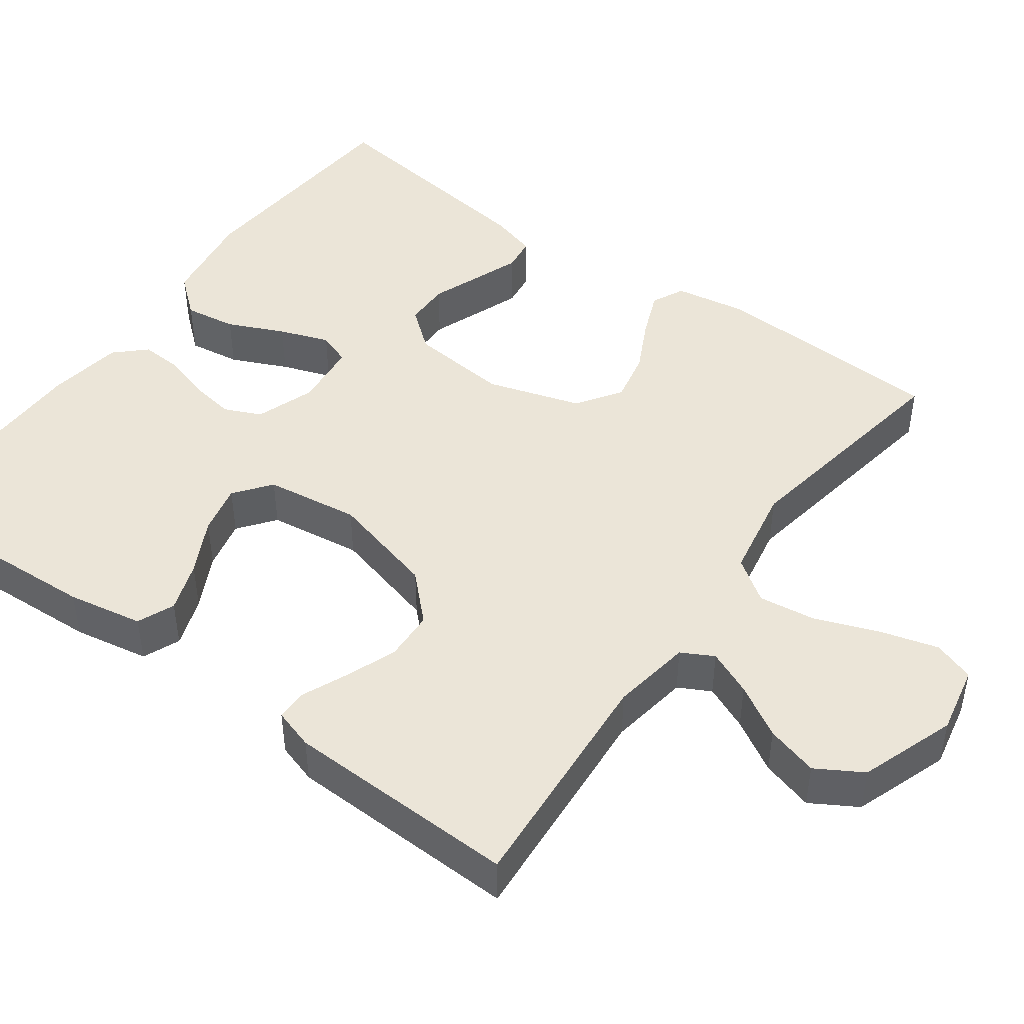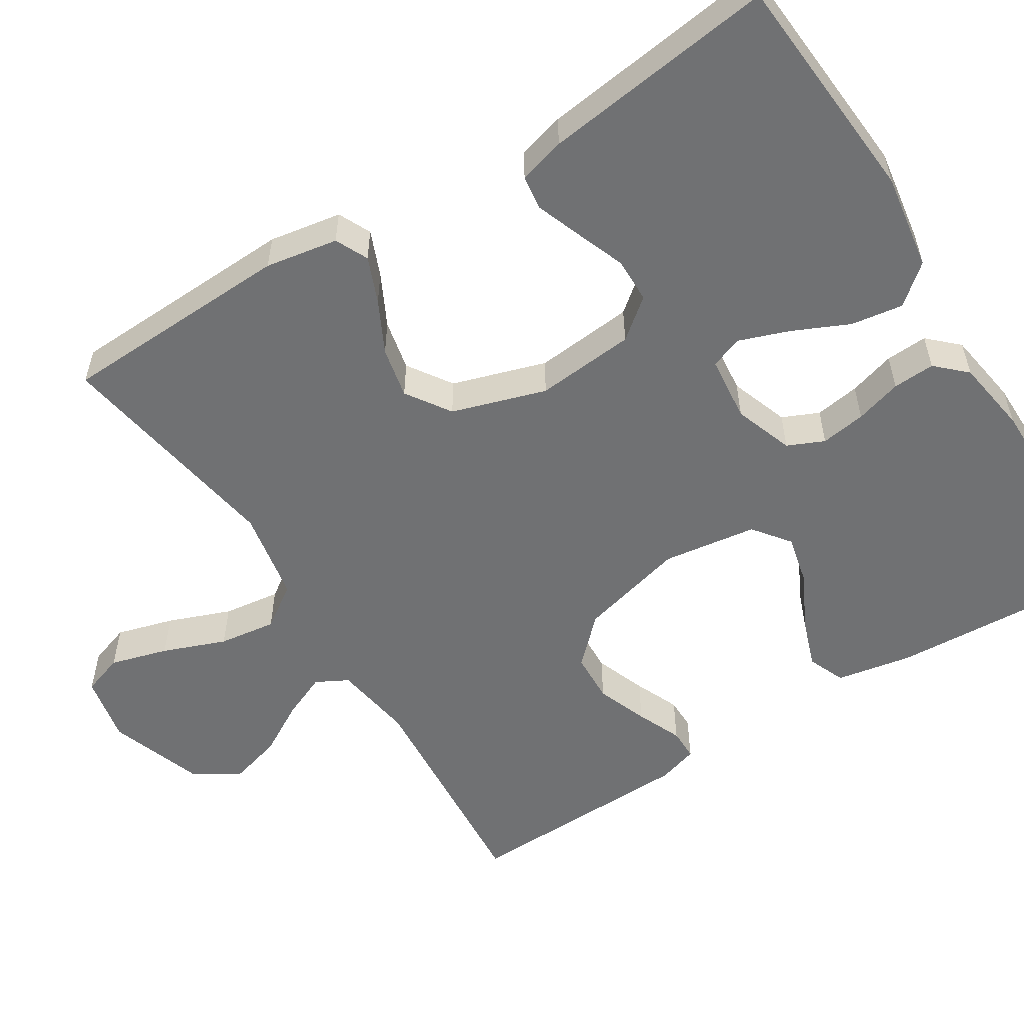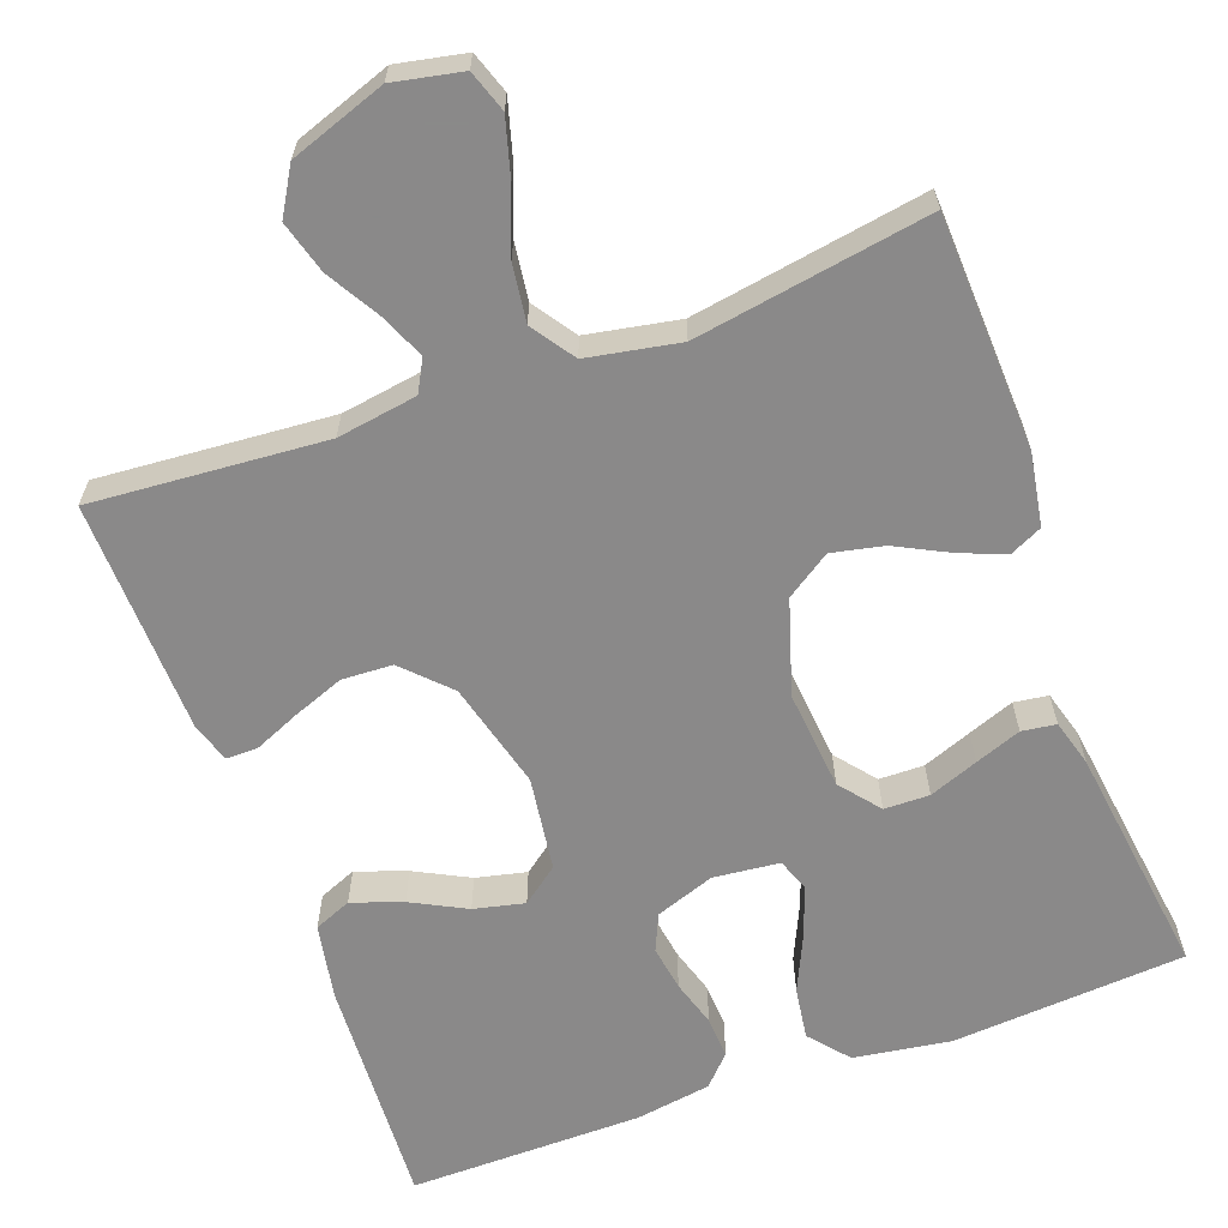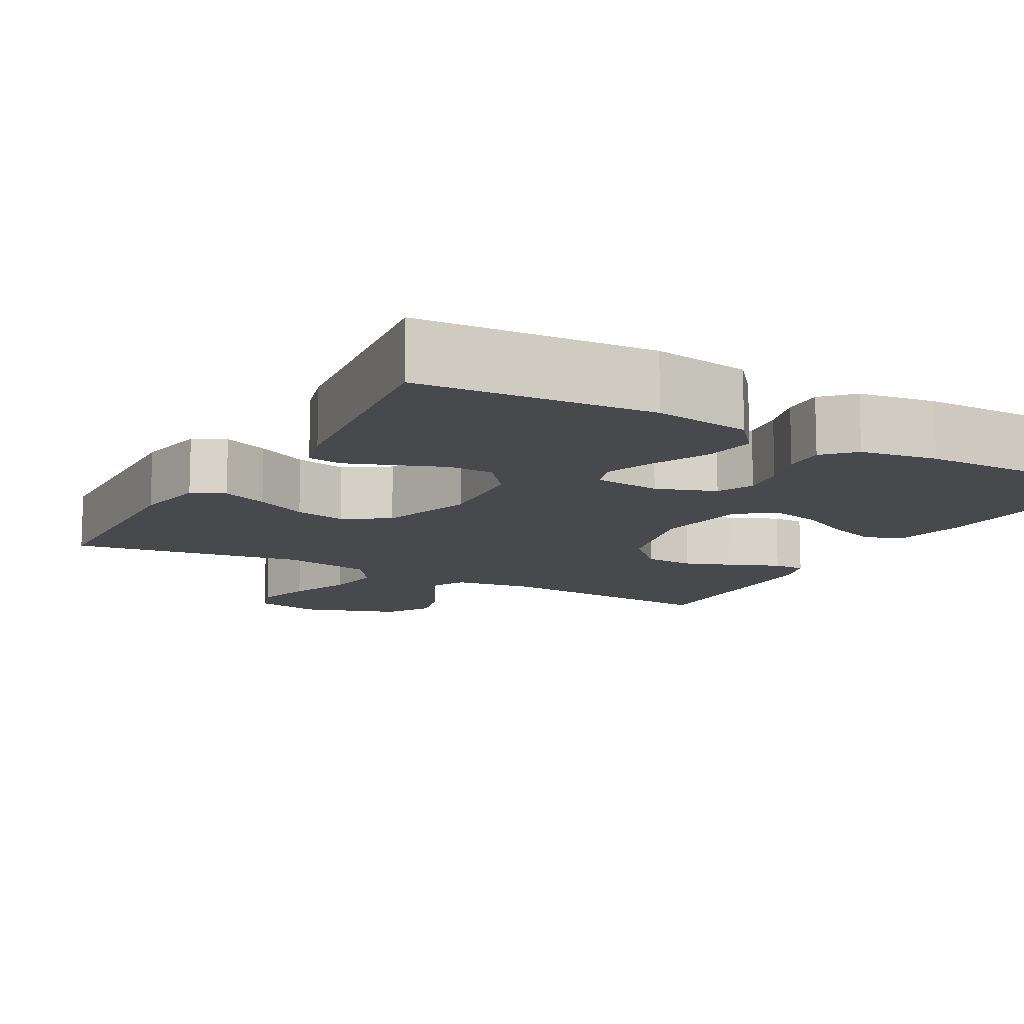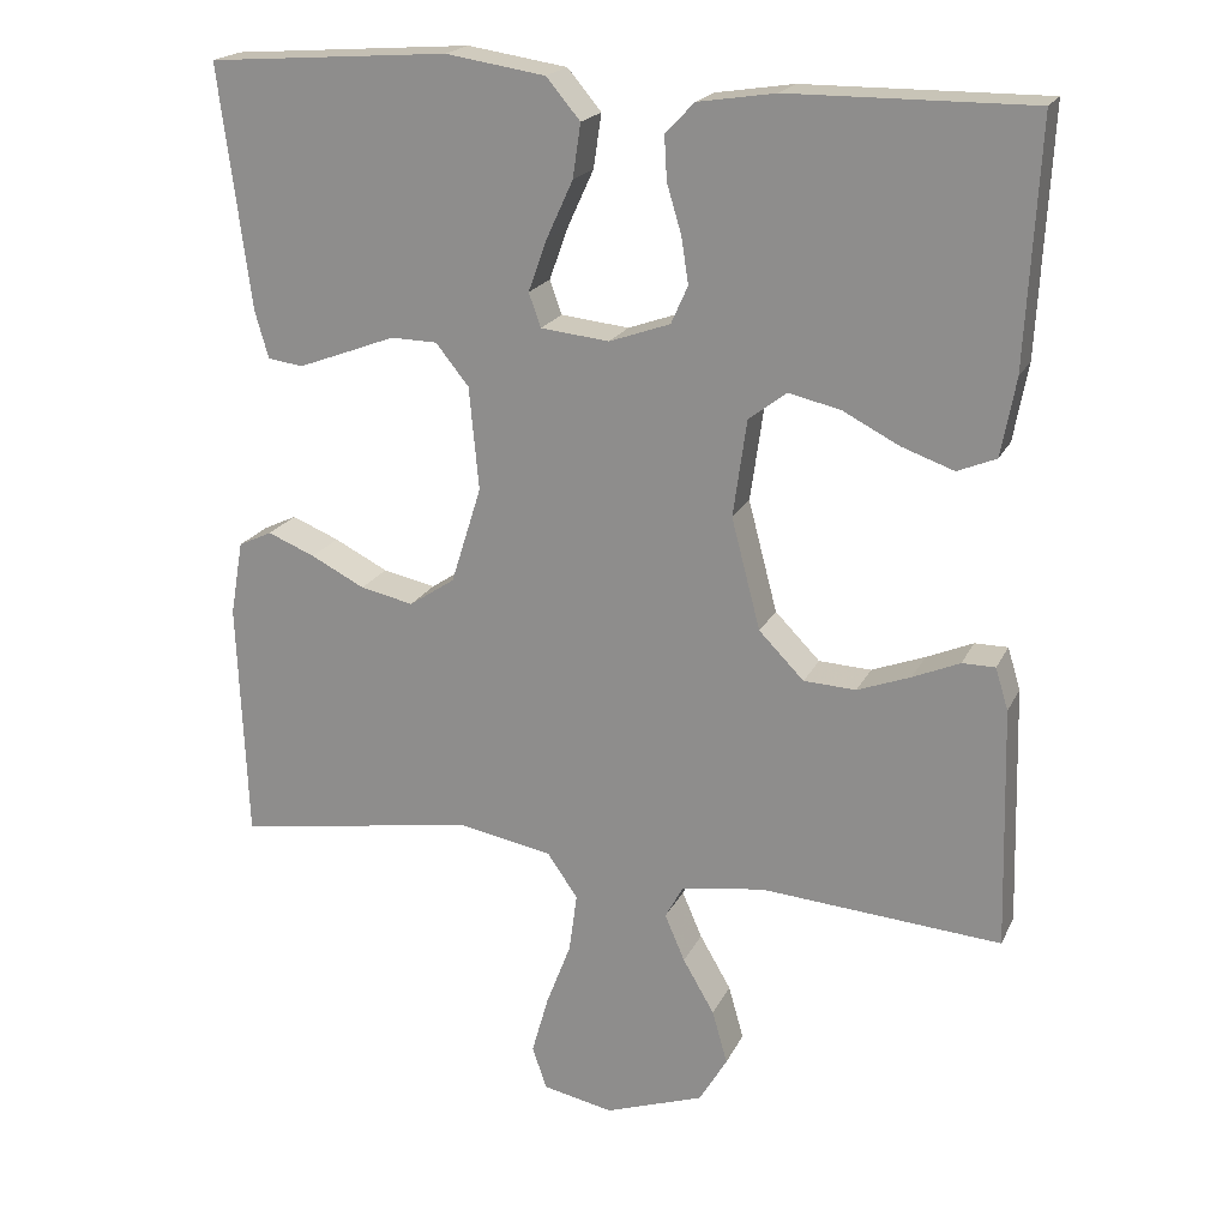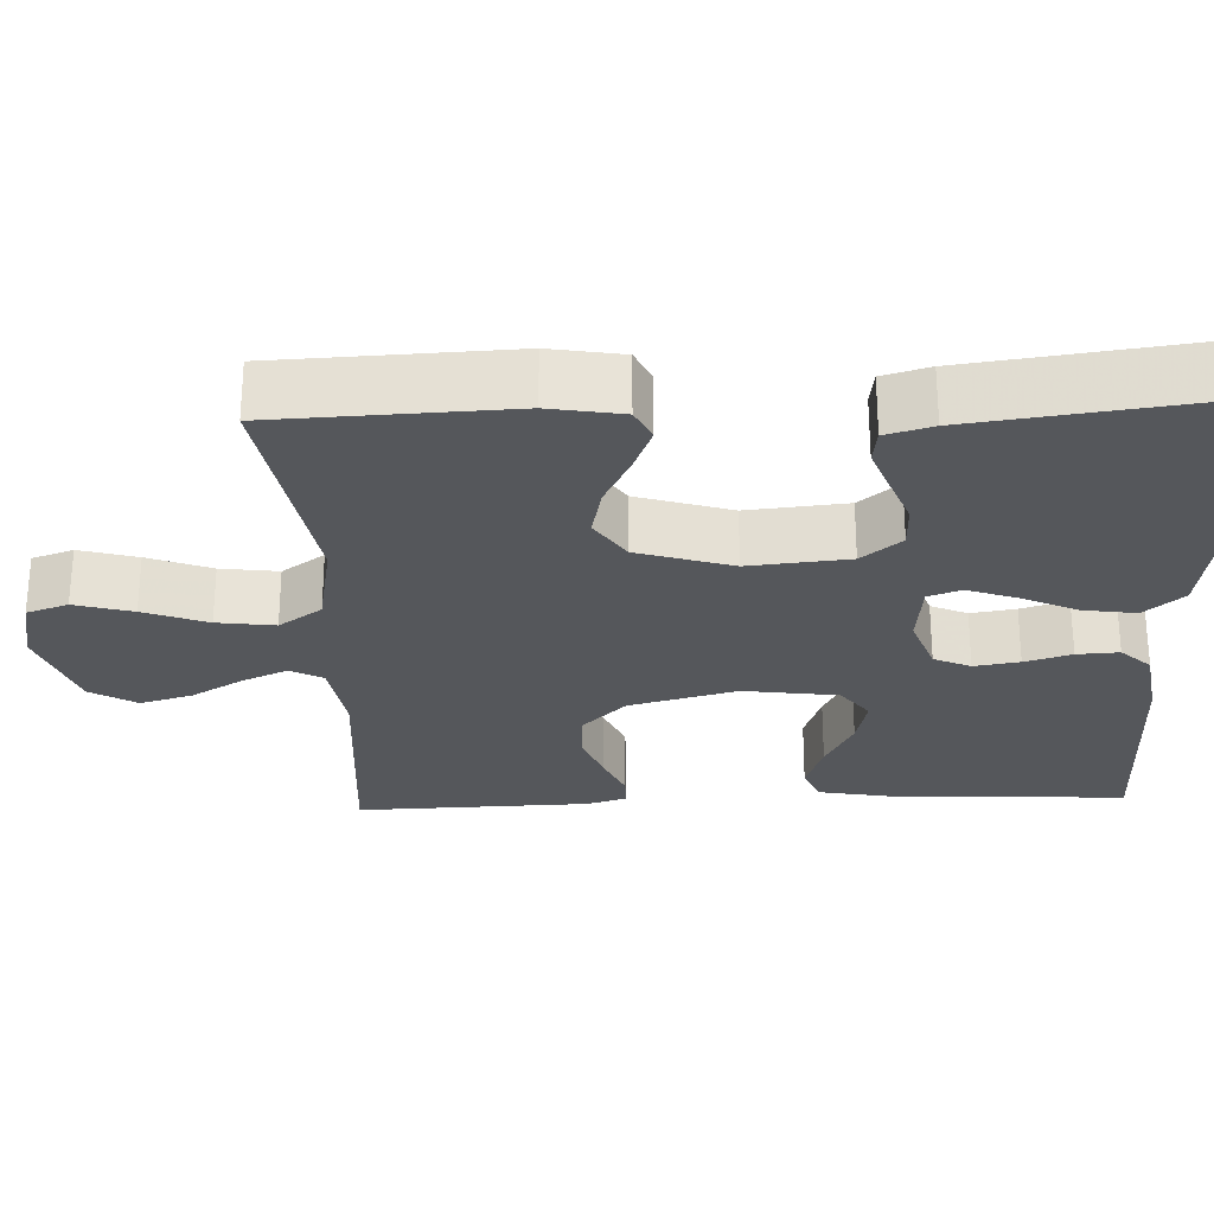
<metadata>
{"format":"obj","ext":"obj","renderer":"f3d","projection":"perspective","resolution":1024,"background":"white","views":[{"elev":46.0,"azim":126.1,"up":"+Y"},{"elev":-55.1,"azim":-57.9,"up":"+Y"},{"elev":-63.3,"azim":-159.9,"up":"+Y"},{"elev":-12.0,"azim":-29.3,"up":"+Y"},{"elev":20.0,"azim":19.6,"up":"+Z"},{"elev":-27.0,"azim":-87.6,"up":"+Y"}]}
</metadata>
<code>
v 0.5 0.07 0.5
v 0.484 0.07 0.2
v 0.466 0.07 0.103
v 0.418 0.07 0.083
v 0.353 0.07 0.106
v 0.283 0.07 0.142
v 0.218 0.07 0.157
v 0.171 0.07 0.121
v 0.154 0.07 0
v 0.19 0.07 -0.138
v 0.246 0.07 -0.195
v 0.311 0.07 -0.198
v 0.377 0.07 -0.173
v 0.435 0.07 -0.148
v 0.476 0.07 -0.148
v 0.492 0.07 -0.2
v 0.5 0.07 -0.5
v 0.2 0.07 -0.477
v 0.097 0.07 -0.493
v 0.075 0.07 -0.534
v 0.1 0.07 -0.592
v 0.139 0.07 -0.659
v 0.158 0.07 -0.726
v 0.123 0.07 -0.785
v 0 0.07 -0.828
v -0.088 0.07 -0.81
v -0.106 0.07 -0.757
v -0.085 0.07 -0.683
v -0.054 0.07 -0.602
v -0.044 0.07 -0.528
v -0.082 0.07 -0.473
v -0.2 0.07 -0.451
v -0.5 0.07 -0.5
v -0.512 0.07 -0.2
v -0.496 0.07 -0.107
v -0.454 0.07 -0.087
v -0.395 0.07 -0.111
v -0.328 0.07 -0.145
v -0.262 0.07 -0.159
v -0.205 0.07 -0.121
v -0.167 0.07 0
v -0.179 0.07 0.128
v -0.22 0.07 0.179
v -0.278 0.07 0.18
v -0.341 0.07 0.156
v -0.4 0.07 0.134
v -0.444 0.07 0.14
v -0.461 0.07 0.2
v -0.5 0.07 0.5
v -0.2 0.07 0.522
v -0.076 0.07 0.503
v -0.034 0.07 0.453
v -0.044 0.07 0.386
v -0.077 0.07 0.314
v -0.1 0.07 0.25
v -0.085 0.07 0.208
v 0 0.07 0.199
v 0.076 0.07 0.226
v 0.097 0.07 0.273
v 0.088 0.07 0.331
v 0.07 0.07 0.391
v 0.067 0.07 0.445
v 0.103 0.07 0.483
v 0.2 0.07 0.498
v 0.5 0 0.5
v 0.484 0 0.2
v 0.466 0 0.103
v 0.418 0 0.083
v 0.353 0 0.106
v 0.283 0 0.142
v 0.218 0 0.157
v 0.171 0 0.121
v 0.154 0 0
v 0.19 0 -0.138
v 0.246 0 -0.195
v 0.311 0 -0.198
v 0.377 0 -0.173
v 0.435 0 -0.148
v 0.476 0 -0.148
v 0.492 0 -0.2
v 0.5 0 -0.5
v 0.2 0 -0.477
v 0.097 0 -0.493
v 0.075 0 -0.534
v 0.1 0 -0.592
v 0.139 0 -0.659
v 0.158 0 -0.726
v 0.123 0 -0.785
v 0 0 -0.828
v -0.088 0 -0.81
v -0.106 0 -0.757
v -0.085 0 -0.683
v -0.054 0 -0.602
v -0.044 0 -0.528
v -0.082 0 -0.473
v -0.2 0 -0.451
v -0.5 0 -0.5
v -0.512 0 -0.2
v -0.496 0 -0.107
v -0.454 0 -0.087
v -0.395 0 -0.111
v -0.328 0 -0.145
v -0.262 0 -0.159
v -0.205 0 -0.121
v -0.167 0 0
v -0.179 0 0.128
v -0.22 0 0.179
v -0.278 0 0.18
v -0.341 0 0.156
v -0.4 0 0.134
v -0.444 0 0.14
v -0.461 0 0.2
v -0.5 0 0.5
v -0.2 0 0.522
v -0.076 0 0.503
v -0.034 0 0.453
v -0.044 0 0.386
v -0.077 0 0.314
v -0.1 0 0.25
v -0.085 0 0.208
v 0 0 0.199
v 0.076 0 0.226
v 0.097 0 0.273
v 0.088 0 0.331
v 0.07 0 0.391
v 0.067 0 0.445
v 0.103 0 0.483
v 0.2 0 0.498
f 60 61 62 63
f 59 60 63 64
f 58 59 64 1
f 51 52 53 54
f 51 54 55
f 50 51 55
f 49 50 55 56
f 44 45 46 47
f 44 47 48 49
f 35 36 37 38
f 33 34 35 38
f 32 33 38 39
f 31 32 39 40
f 26 27 28 29
f 24 25 26 29
f 24 29 30
f 21 22 23 24
f 20 21 24 30
f 19 20 30 31
f 15 16 17 18
f 13 14 15 18
f 12 13 18 19
f 11 12 19 31
f 3 4 5 6
f 3 6 7
f 58 1 2 3
f 58 3 7
f 57 58 7 8
f 56 57 8 9
f 43 44 49 56
f 42 43 56 9
f 41 42 9 10
f 31 40 41
f 10 11 31 41
f 127 126 125 124
f 128 127 124 123
f 65 128 123 122
f 118 117 116 115
f 119 118 115
f 119 115 114
f 120 119 114 113
f 111 110 109 108
f 113 112 111 108
f 102 101 100 99
f 102 99 98 97
f 103 102 97 96
f 104 103 96 95
f 93 92 91 90
f 93 90 89 88
f 94 93 88
f 88 87 86 85
f 94 88 85 84
f 95 94 84 83
f 82 81 80 79
f 82 79 78 77
f 83 82 77 76
f 95 83 76 75
f 70 69 68 67
f 71 70 67
f 67 66 65 122
f 71 67 122
f 72 71 122 121
f 73 72 121 120
f 120 113 108 107
f 73 120 107 106
f 74 73 106 105
f 105 104 95
f 105 95 75 74
f 1 65 66 2
f 2 66 67 3
f 3 67 68 4
f 4 68 69 5
f 5 69 70 6
f 6 70 71 7
f 7 71 72 8
f 8 72 73 9
f 9 73 74 10
f 10 74 75 11
f 11 75 76 12
f 12 76 77 13
f 13 77 78 14
f 14 78 79 15
f 15 79 80 16
f 16 80 81 17
f 17 81 82 18
f 18 82 83 19
f 19 83 84 20
f 20 84 85 21
f 21 85 86 22
f 22 86 87 23
f 23 87 88 24
f 24 88 89 25
f 25 89 90 26
f 26 90 91 27
f 27 91 92 28
f 28 92 93 29
f 29 93 94 30
f 30 94 95 31
f 31 95 96 32
f 32 96 97 33
f 33 97 98 34
f 34 98 99 35
f 35 99 100 36
f 36 100 101 37
f 37 101 102 38
f 38 102 103 39
f 39 103 104 40
f 40 104 105 41
f 41 105 106 42
f 42 106 107 43
f 43 107 108 44
f 44 108 109 45
f 45 109 110 46
f 46 110 111 47
f 47 111 112 48
f 48 112 113 49
f 49 113 114 50
f 50 114 115 51
f 51 115 116 52
f 52 116 117 53
f 53 117 118 54
f 54 118 119 55
f 55 119 120 56
f 56 120 121 57
f 57 121 122 58
f 58 122 123 59
f 59 123 124 60
f 60 124 125 61
f 61 125 126 62
f 62 126 127 63
f 63 127 128 64
f 64 128 65 1

</code>
